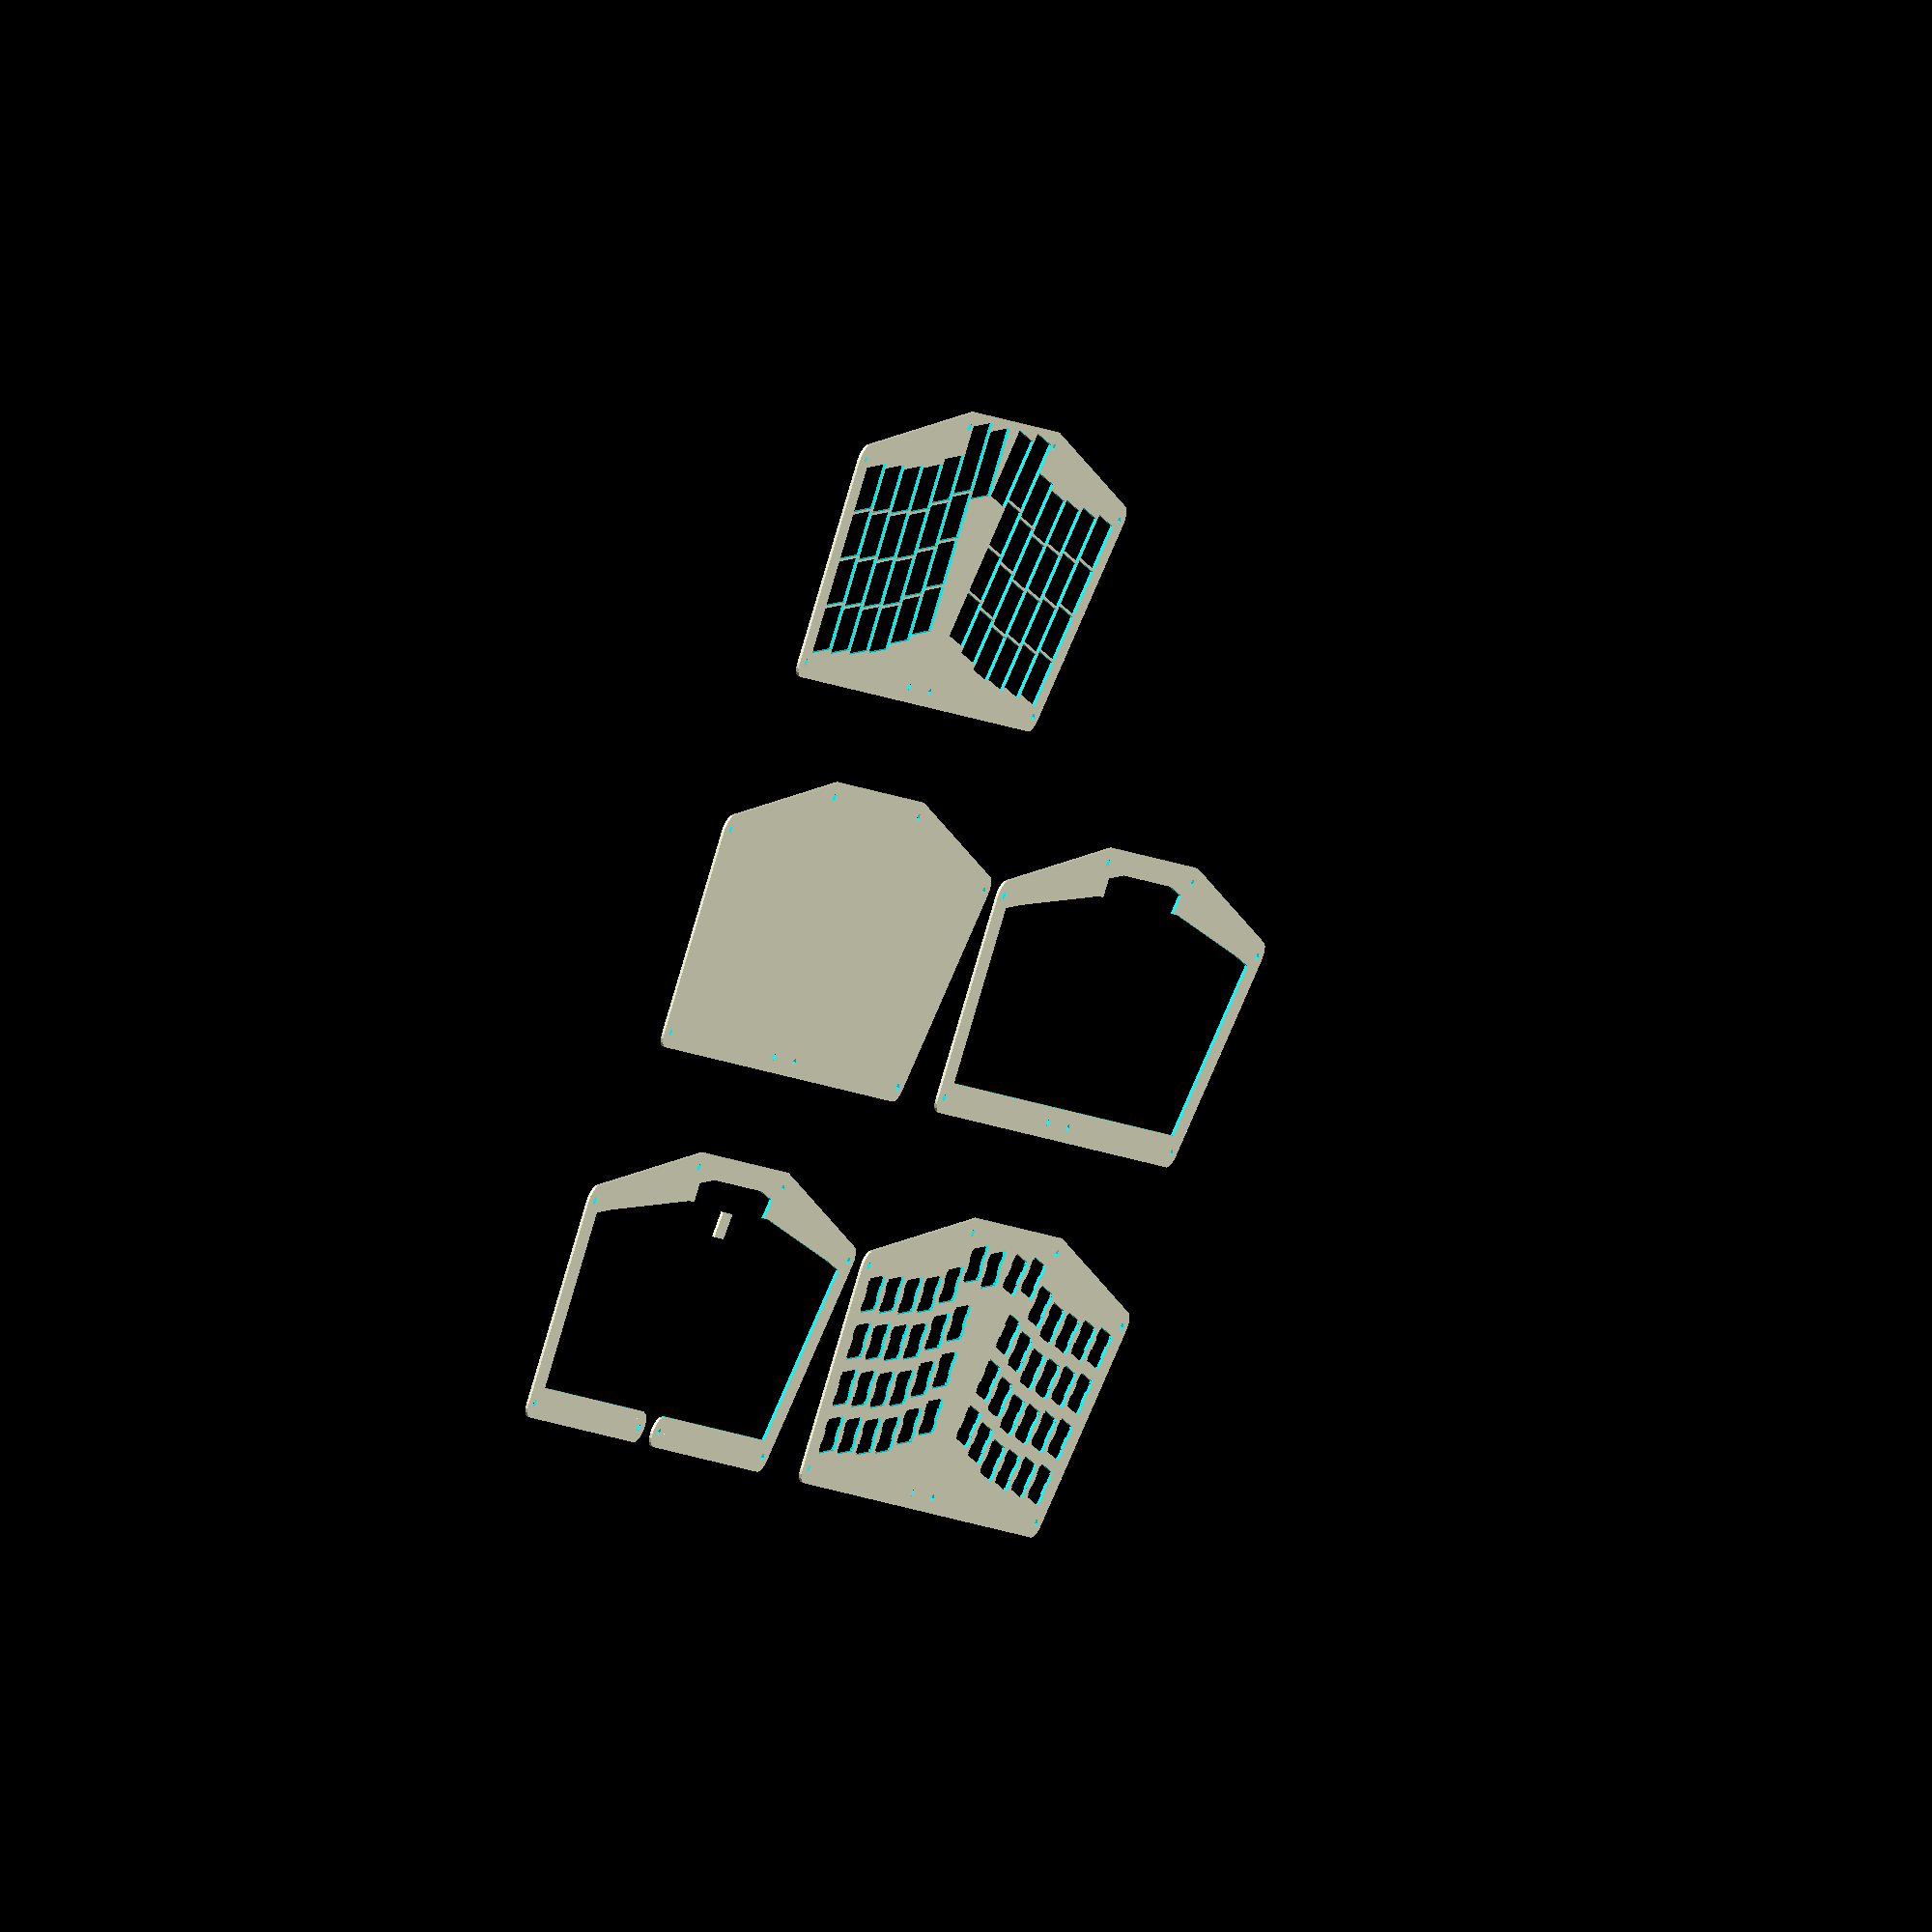
<openscad>
// Inspired by @technomancy's Atreus project:
//
// https://github.com/technomancy/atreus/blob/master/case/openscad/atreus_case.scad

// Adjusts friction fit of switch holes.
kerf = 0;

// Distance between keys.
key_size = 19;

// How much each hand-half is rotated.
rotation = 10;

// Staggering of the columns, inside->out. (The first
// column is the single thumb key on the inside.)
stagger = [0.25*key_size, 1, 3, 5, 4, 2, 0];

// Distance between the halves.
hand_separation = 2;

// Distance between keys and screws (orthogonally).
screw_offset = 3;

// Nudge for the thumb screws so they can be adjusted
// depending on the size of the thumb caps.
//thumb_nudge = [-key_size, -0.5*key_size-screw_offset];
thumb_nudge = [screw_offset, -5-screw_offset];

// Size of the screw hole.
screw_radius = 1.5;

// Radius of the rounded corners on the bezel.
bezel_radius = 6;

// Size of the hole for the USB cord.
cord_width = 10;

// Reference 10mm square for laser cutting.
translate([0,150])  square(10, center=true);

                     bottom_plate();
translate([300,0])   spacer_plate();
translate([0,150])   cord_plate();
translate([300,150]) switch_plate();

// Helpful for visualizing the keycaps.
translate([0,-150]) difference() {
  bottom_plate();
  whole() caps();
//  whole() keys() switch_hole();
//  translate([0,20]) teensy();
}

module bottom_plate() {
  difference() {
    hull() whole() union() {
      screws() circle(bezel_radius, center=true);
      thumb_screw() circle(bezel_radius, center=true);
    }
    whole() screws() screw();
    whole() cord_screw() screw();
    whole() thumb_screw() screw();
  }
}

module spacer_plate() {
  difference() {
    bottom_plate();

    // Cut out the thumb clusters separately from the rest of the keys
    // since otherwise, the hull clips the bottom-middle screw holes.
    // To cut out all the keys instead, use:
    //     hull() whole() keys() square(14, center=true);
    hull() whole() rotate(rotation) translate([2*key_size, -key_size])
      modifiers() square(14, center=true);
    hull() whole() rotate(rotation) translate([0, -1.5*key_size])
      thumb_cluster() square(14, center=true);
  }
}

module cord_plate() {
  y = rz_fun([7*key_size+screw_offset, 3*key_size+screw_offset])[1];

  union() {
    // Cut out the hole for the cord.
    difference() {
      spacer_plate();
      translate([0,y]) square([cord_width+2*bezel_radius, 2*(bezel_radius+1)], center=true);
    }

    // Replace the rounded corners for the cord hole in the bezel.
    whole() cord_screw() difference() {
      circle(bezel_radius, center=true);
      screw();
    }
  }
}

module switch_plate() {
  difference() {
    bottom_plate();
    whole() keys() switch_hole();
  }
}

module whole() {
  union() {
    translate([0.5*hand_separation,0]) children();
    translate([-0.5*hand_separation,0]) mirror() children();
  }
}

module screws() {
  rotate(rotation) {
    translate([7*key_size+screw_offset,-key_size-screw_offset]) children();
    translate([7*key_size+screw_offset,3*key_size+screw_offset]) children();
  }
  cord_screw() children();
}

module cord_screw() {
  x = (cord_width-hand_separation)/2 + bezel_radius;
  y = rz_fun([7*key_size+screw_offset, 3*key_size+screw_offset])[1];
  translate([x,y]) children();
}

module thumb_screw() {
  rotate(rotation)
    translate([2*key_size+thumb_nudge[0], -key_size+thumb_nudge[1]])
      children();
}

module caps() {
  rotate(rotation) {
    translate([key_size, 0]) alphabet() square(18, center=true);
    translate([2*key_size, -key_size]) modifiers() square(18, center=true);
    translate([0, -1.5*key_size]) thumb_cluster() square([18,27.5], center=true);
  }
}

module keys() {
  rotate(rotation) {
    translate([key_size, 0]) alphabet() children();
    translate([2*key_size, -key_size]) modifiers() children();
    translate([0, -1.5*key_size]) thumb_cluster() children();
  }
}

module alphabet() {
  translate([key_size/2, key_size/2])
    for(x=[0:4])
      for(y=[0:2])
        translate([x*key_size, y*key_size+stagger[x+1]])
          children([0:$children-1]);
}

module modifiers() {
  translate([key_size/2, key_size/2]) {
    for(x=[0:4]) translate([x*key_size, stagger[x+2]]) children();
    for(y=[0:3]) translate([4*key_size, y*key_size+stagger[6]]) children();
  }
}

module thumb_cluster() {
  translate([0.5*key_size, 0.75*key_size])
    for(x=[0:1])
      translate([x*key_size, stagger[x]])
        children();
}

module screw() {
  circle(screw_radius, center=true);
}

module switch_hole() {
  hole_size    = 13.97;
  notch_width  = 3.5001;
  notch_offset = 4.2545;
  notch_depth  = 0.8128;

  union() {
    square(hole_size-kerf, center=true);
      translate([0, notch_offset]) {
        square([hole_size+2*notch_depth, notch_width], center=true);
      }
      translate([0, -notch_offset]) {
        square([hole_size+2*notch_depth, notch_width], center=true);
      }
  }
}

function rz_fun(p) = [p[0]*cos(rotation) - p[1]*sin(rotation),
                      p[0]*sin(rotation) + p[1]*cos(rotation)];

module teensy() {
  square([17.78,30.48], center=true);
}
</openscad>
<views>
elev=136.5 azim=315.3 roll=60.8 proj=o view=wireframe
</views>
